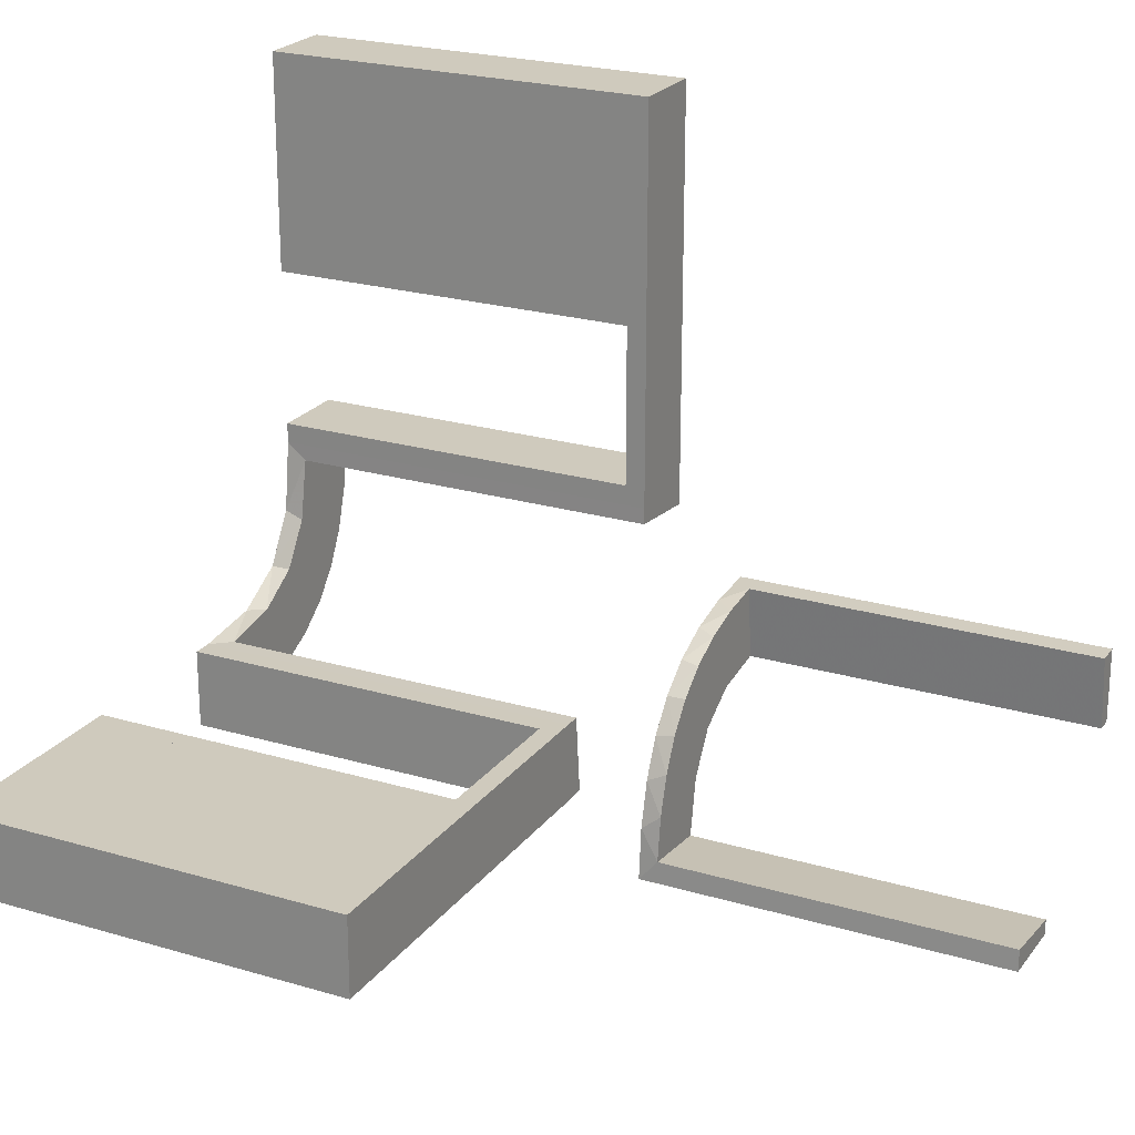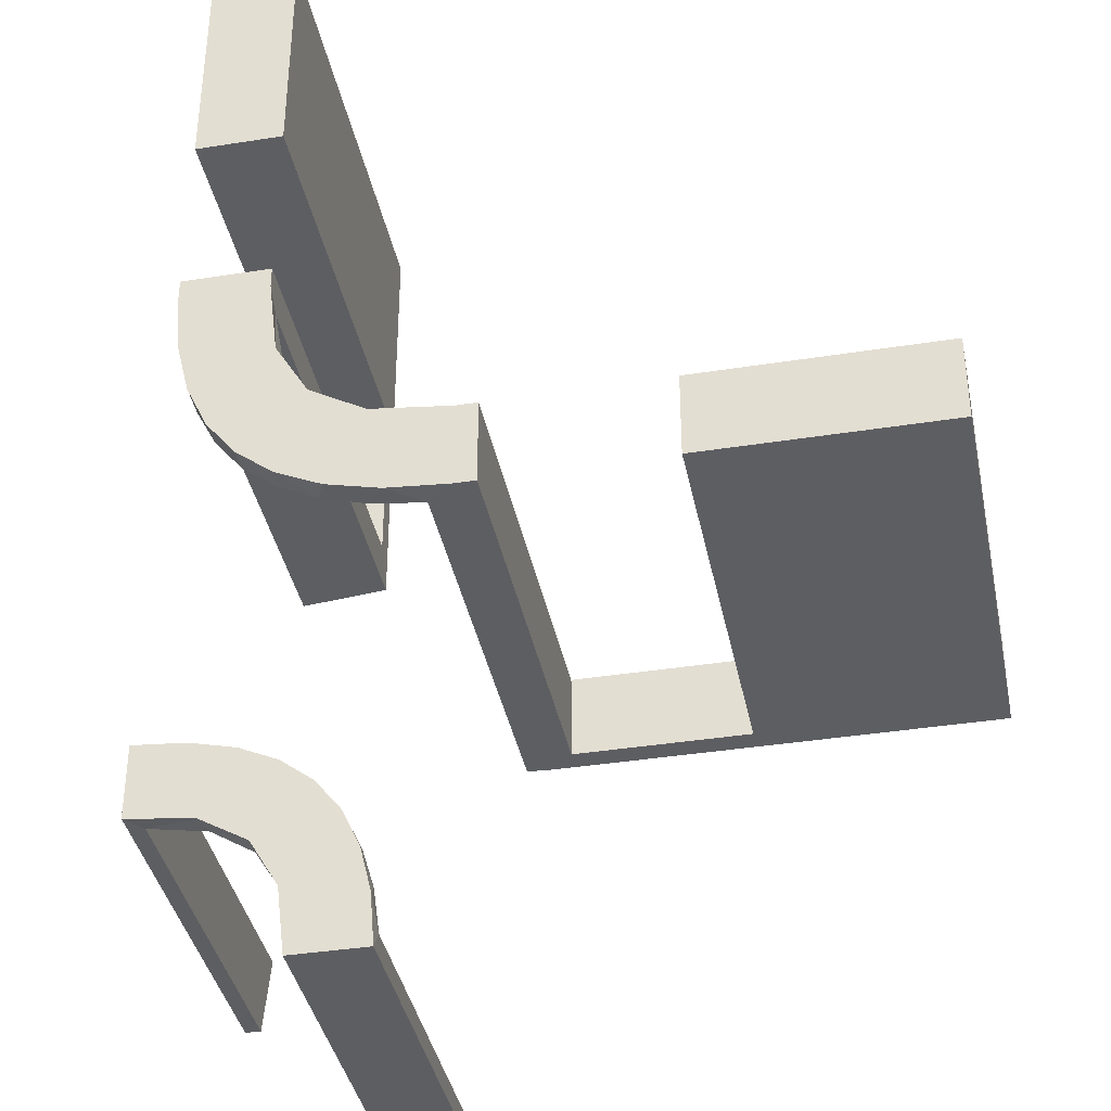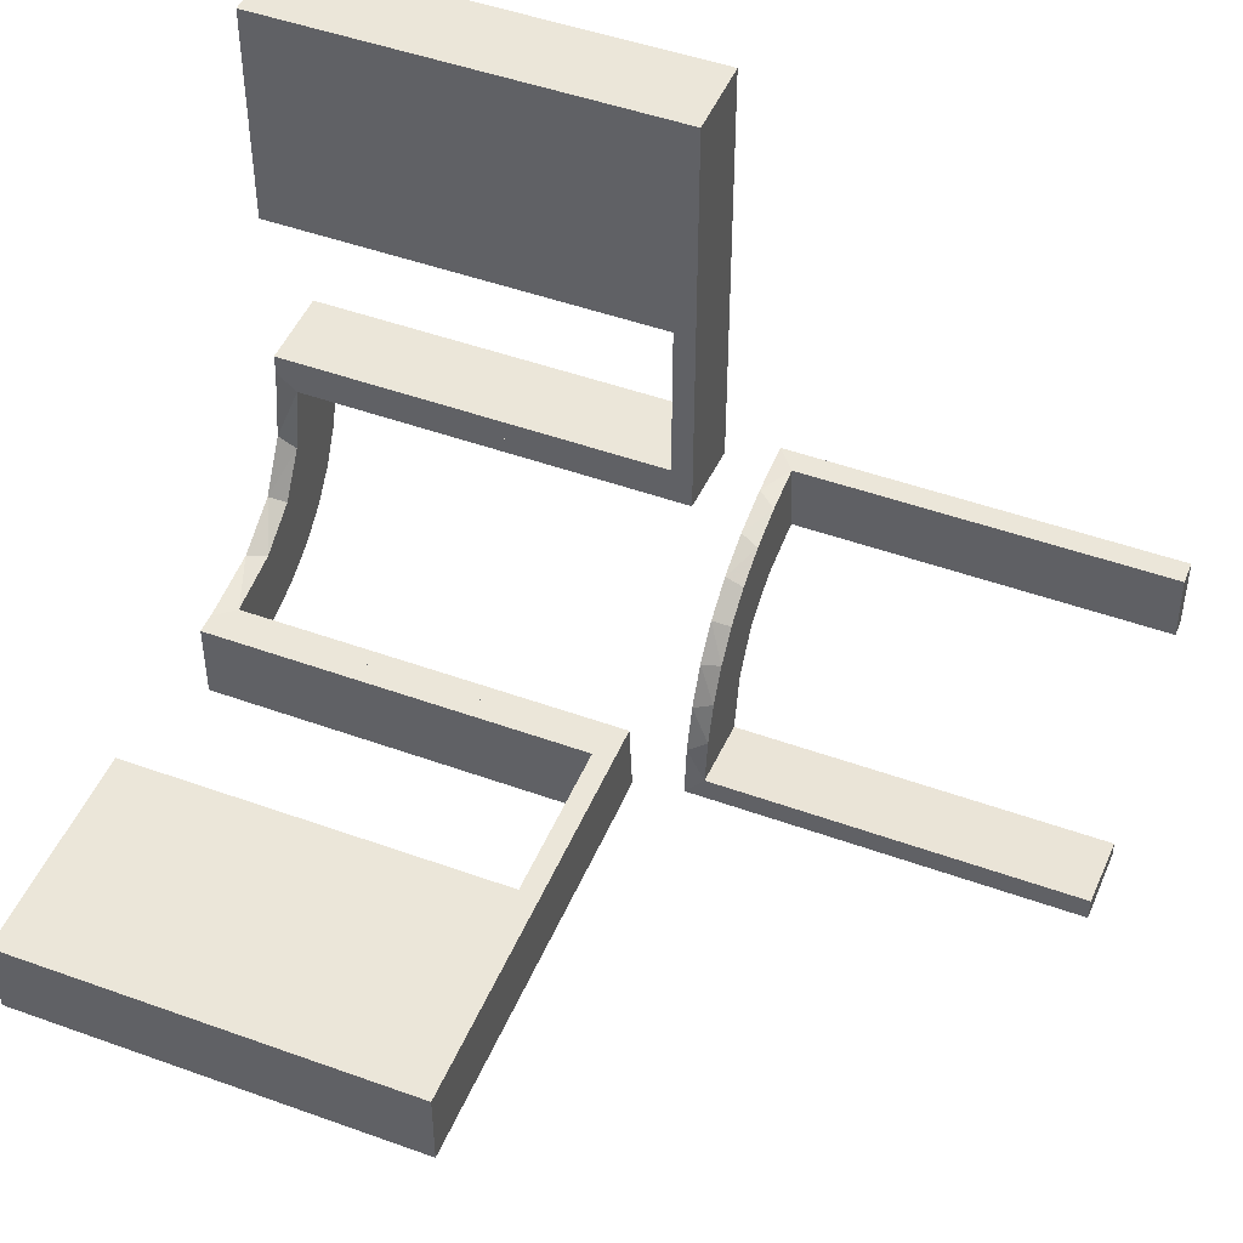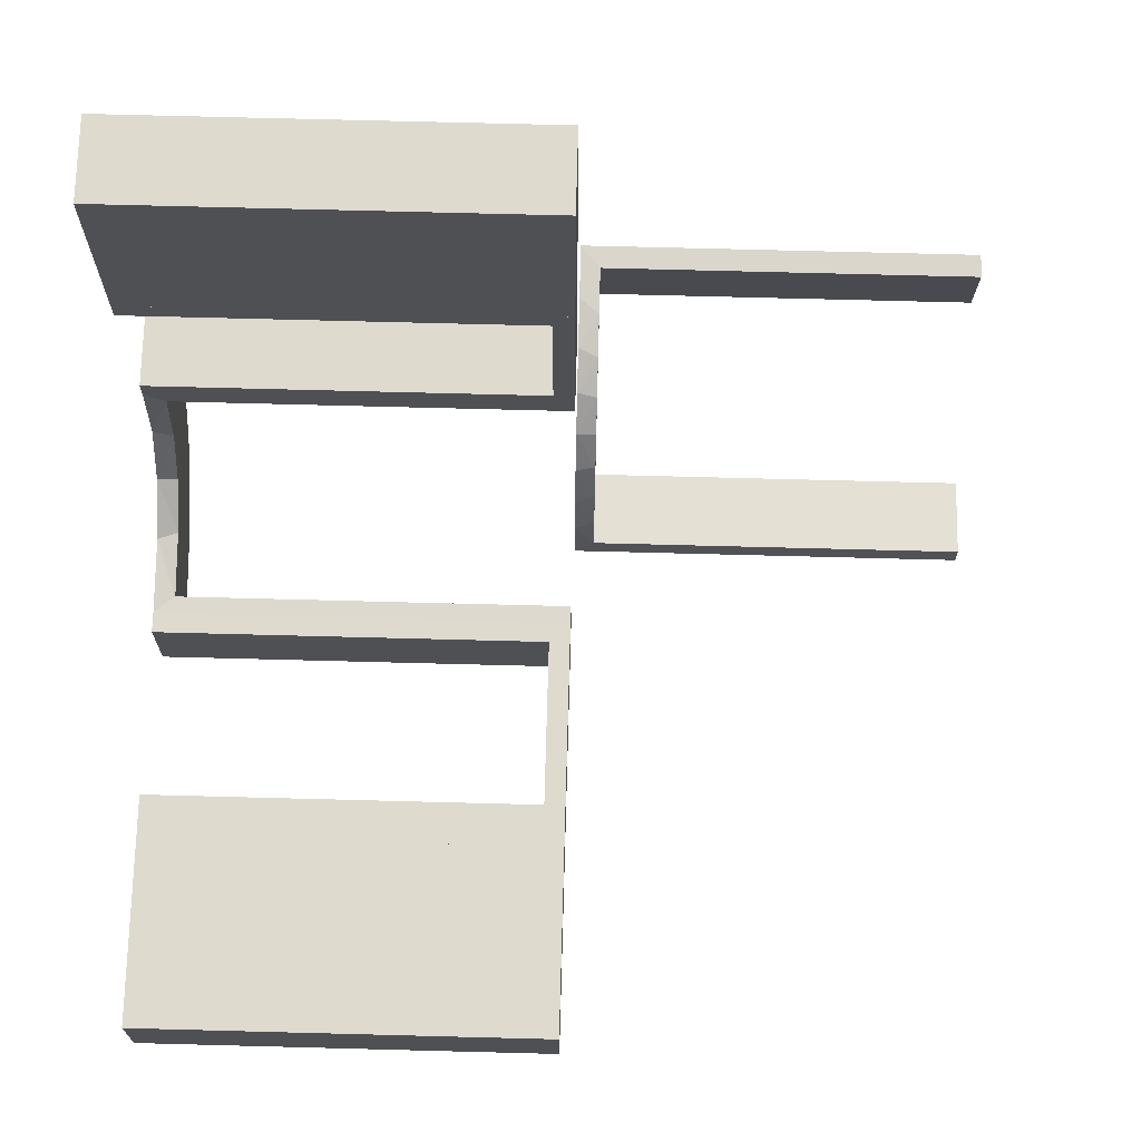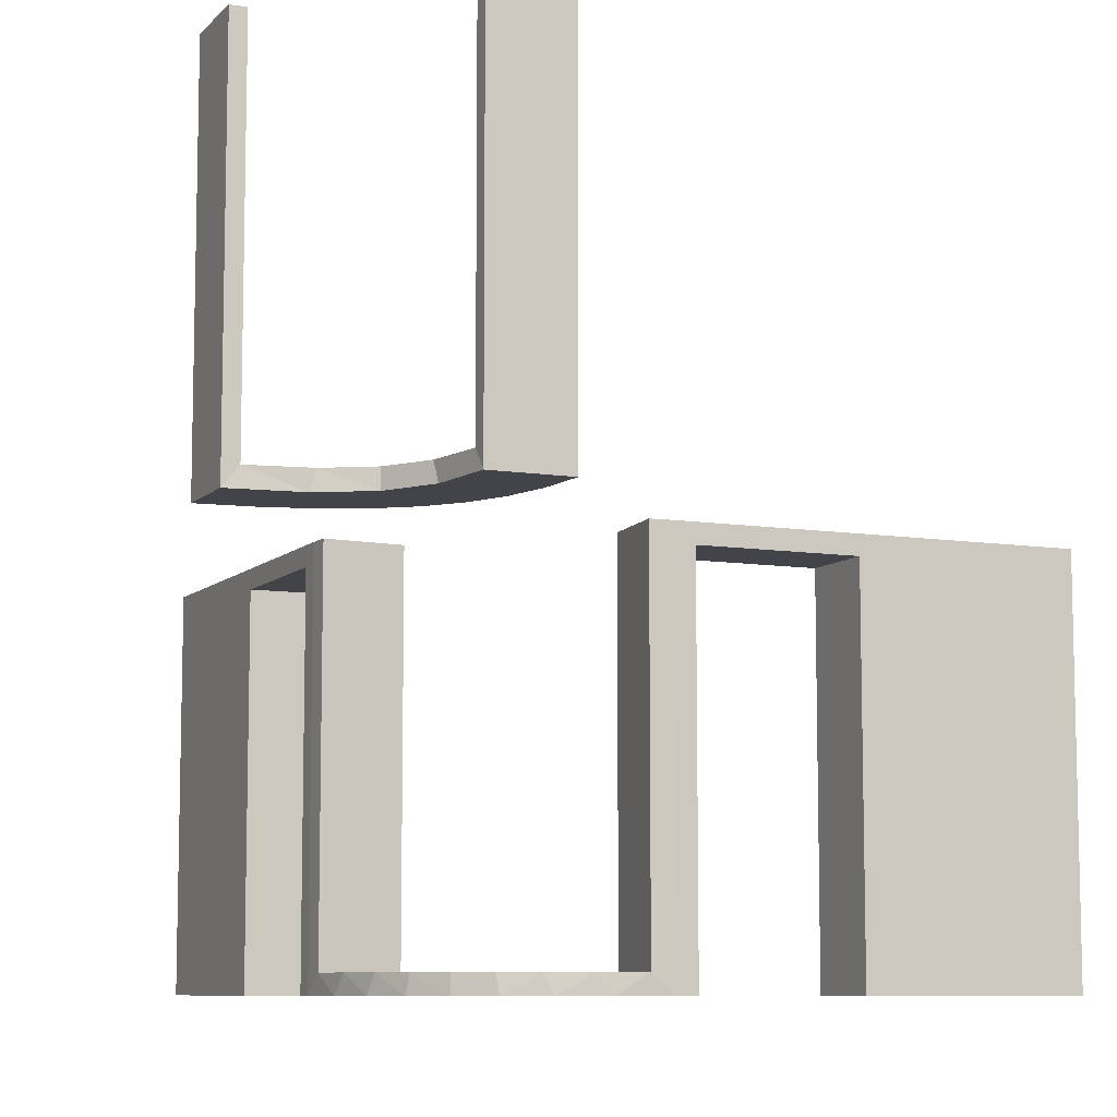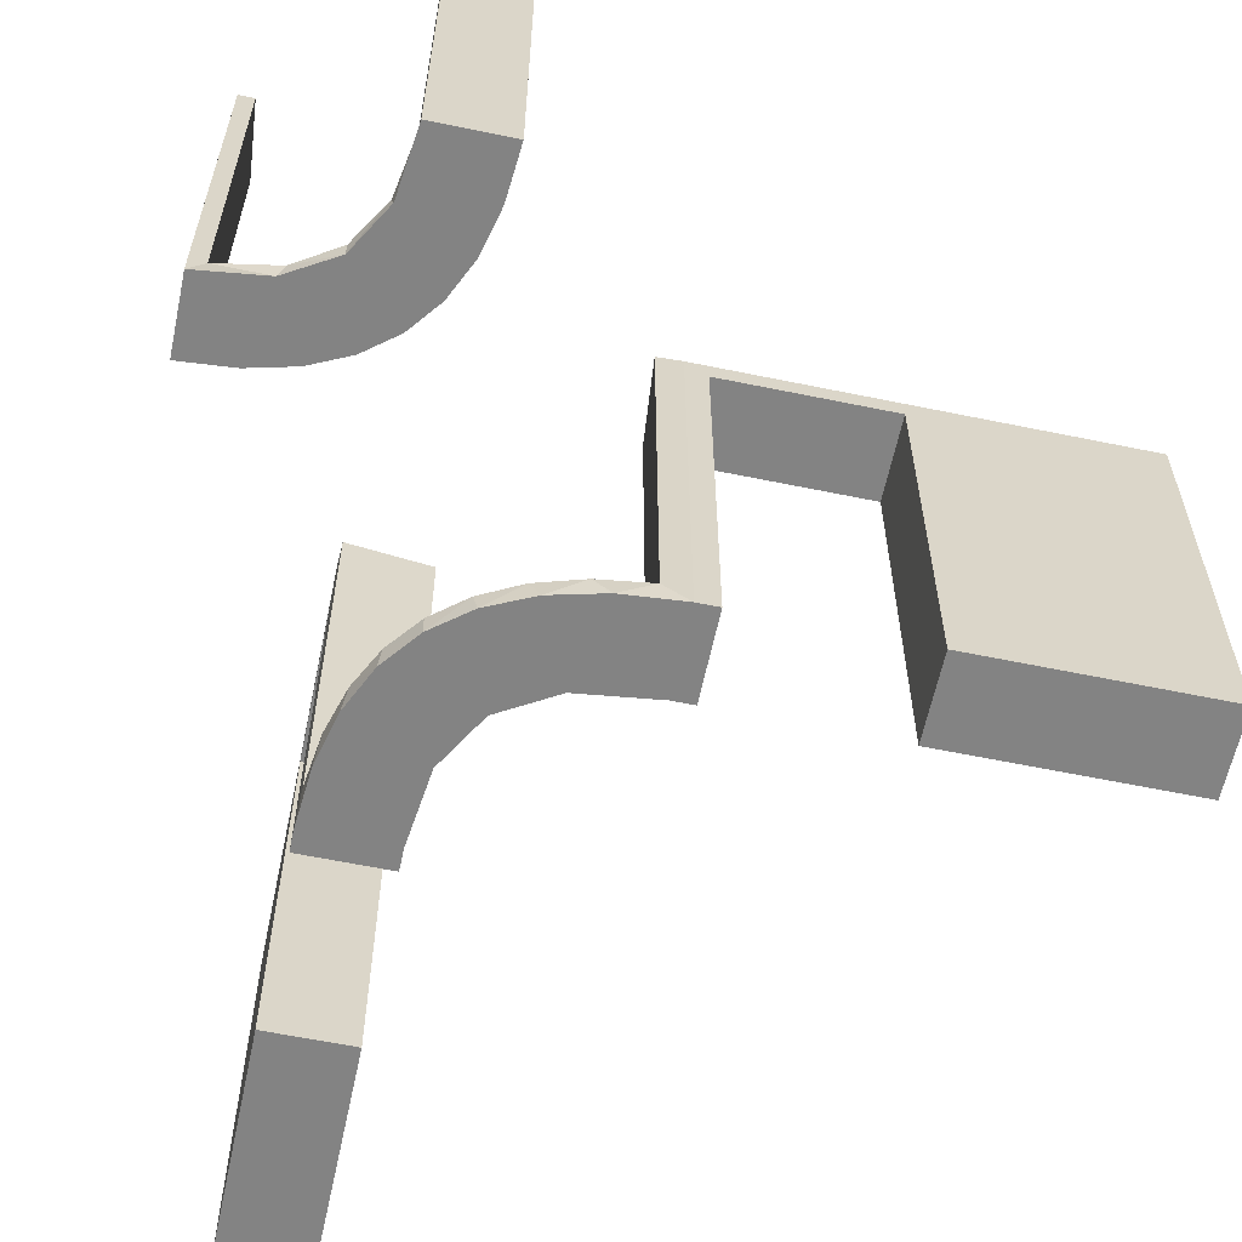
<metadata>
{"format":"obj","ext":"obj","renderer":"f3d","projection":"perspective","resolution":1024,"background":"white","views":[{"elev":22.9,"azim":-63.0,"up":"+Y"},{"elev":-38.4,"azim":-168.7,"up":"+Y"},{"elev":47.6,"azim":-67.8,"up":"+Y"},{"elev":71.2,"azim":-88.5,"up":"+Y"},{"elev":-8.5,"azim":66.0,"up":"+Z"},{"elev":-61.0,"azim":78.1,"up":"+Z"}]}
</metadata>
<code>
v 0 -0.2 0
v 0 -0.2 -0.5
v 0 -0.2 -0.25
v 0 -0.3 0
v 0 -0.3 -0.5
v 0.3065 -0.4117 0
v 0.2528 -0.1855 -0.475
v 0.2944 -0.06937 -0.5
v 0.1956 -0.5008 0
v 0.1956 -0.5008 0.5
v 0.3148 -0.245 0
v 0.1865 -0.09678 -0.475
v 0.3548 -0.2253 0.025
v 0.2958 -0.4804 0.5
v 0.2958 -0.4804 0.3417
v 0.2958 -0.4804 0.1833
v 0.2958 -0.4804 0.025
v 0.4068 -0.21 0.025
v 0.1296 -0.2796 -0.5
v -0.225 -0.2 -0.025
v -0.225 -0.2 -0.5
v -0.225 -0.3 -0.025
v -0.225 -0.3 -0.5
v 0.3435 -0.3486 0
v 0.3435 -0.3486 0.025
v 0.06937 -0.2944 -0.5
v 0.02957 -0.2988 0
v 0.02957 -0.2988 -0.475
v 0.02957 -0.2988 -0.2375
v -0.275 -0.2 -0.025
v -0.275 -0.2 -0.5
v -0.275 -0.3 -0.025
v -0.275 -0.3 -0.5
v 0.2755 -0.1409 -0.475
v 0.2202 -0.3599 0.025
v 0.4661 -0.202 0.2625
v 0.4661 -0.202 0.5
v 0.4661 -0.202 0.025
v 0.4263 -0.2064 0
v 0.1521 -0.1521 -0.475
v 0.1521 -0.1521 -0.5
v 0.366 -0.2211 0
v 0.08889 -0.2908 -0.475
v 0.1999 -0.02041 0
v 0.1999 -0.02041 -0.1583
v 0.1999 -0.02041 -0.3167
v 0.1999 -0.02041 -0.475
v 0.1409 -0.2755 -0.475
v -0.5 -0.2 0
v -0.5 -0.2 -0.5
v -0.5 -0.3 0
v -0.5 -0.3 -0.5
v -0.025 -0.2 -0.025
v -0.025 -0.2 -0.5
v -0.025 -0.3 -0.025
v -0.025 -0.3 -0.5
v 0.3091 -0.404 0.025
v 0.3 0 0
v 0.3 0 -0.5
v 0.3 0 -0.25
v 0.3 0.25 0
v 0.3 0.25 -0.5
v 0.3 0.025 -0.025
v 0.3 0.025 -0.5
v 0.3 0.5 0
v 0.3 0.5 -0.5
v 0.3 0.225 -0.025
v 0.3 0.225 -0.5
v 0.3 0.475 -0.025
v 0.3 0.475 -0.5
v 0.3 0.275 -0.025
v 0.3 0.275 -0.5
v 0.2013 -0.4314 0
v 0.2428 -0.3153 0.025
v 0.1891 -0.08911 -0.5
v 0.4956 -0.3008 0
v 0.4956 -0.3008 0.5
v 0.4956 -0.2008 0
v 0.4956 -0.2008 0.25
v 0.4956 -0.2008 0.5
v 0.4065 -0.3117 0
v 0.2728 -0.2779 0
v 0.2728 -0.2779 0.025
v 0.1969 -0.4712 0.2625
v 0.1969 -0.4712 0.5
v 0.1969 -0.4712 0.025
v 0.2558 -0.1808 -0.5
v 0.2956 -0.5008 0
v 0.2956 -0.5008 0.25
v 0.2956 -0.5008 0.5
v 0.02041 -0.1999 0
v 0.02041 -0.1999 -0.1583
v 0.02041 -0.1999 -0.3167
v 0.02041 -0.1999 -0.475
v -0.25 -0.2 0
v -0.25 -0.2 -0.5
v -0.25 -0.3 0
v -0.25 -0.3 -0.5
v 0.09678 -0.1865 -0.475
v 0.2048 -0.4119 0.025
v 0.1855 -0.2528 -0.475
v 0.216 -0.3711 0
v 0.2796 -0.1296 -0.5
v 0.3101 -0.2479 0.025
v 0.2908 -0.08889 -0.475
v 0.3989 -0.3143 0.025
v 0.4752 -0.3009 0.5
v 0.4752 -0.3009 0.3417
v 0.4752 -0.3009 0.1833
v 0.4752 -0.3009 0.025
v 0.1808 -0.2558 -0.5
v 0.2 0 0
v 0.2 0 -0.5
v 0.2 0.25 0
v 0.2 0.25 -0.5
v 0.2 0.025 -0.025
v 0.2 0.025 -0.5
v 0.2 0.5 0
v 0.2 0.5 -0.5
v 0.2 0.225 -0.025
v 0.2 0.225 -0.5
v 0.2 0.475 -0.025
v 0.2 0.475 -0.5
v 0.2 0.275 -0.025
v 0.2 0.275 -0.5
v 0.2398 -0.32 0
v 0.2988 -0.02957 0
v 0.2988 -0.02957 -0.475
v 0.2988 -0.02957 -0.2375
v 0.2229 -0.2229 -0.475
v 0.2229 -0.2229 -0.5
v -0.475 -0.2 -0.025
v -0.475 -0.2 -0.5
v -0.475 -0.3 -0.025
v -0.475 -0.3 -0.5
v 0.08911 -0.1891 -0.5
f 31 133 132
f 134 32 30
f 135 134 132
f 32 33 31
f 33 32 134
f 135 133 31
f 31 132 30
f 134 30 132
f 135 132 133
f 32 31 30
f 33 134 135
f 135 31 33
f 31 30 132
f 31 132 133
f 96 95 20
f 1 20 95
f 1 2 53
f 20 1 53
f 97 95 96
f 4 1 95
f 5 2 1
f 55 53 54
f 22 20 53
f 23 21 20
f 98 23 22
f 4 97 22
f 4 55 5
f 22 55 4
f 96 21 23
f 54 2 5
f 96 20 21
f 2 54 53
f 97 96 98
f 4 95 97
f 5 1 4
f 55 54 56
f 22 53 55
f 23 20 22
f 98 22 97
f 55 56 5
f 96 23 98
f 54 5 56
f 50 49 132
f 95 132 49
f 95 96 30
f 132 95 30
f 51 49 50
f 97 95 49
f 98 96 95
f 32 30 31
f 134 132 30
f 135 133 132
f 52 135 134
f 97 51 134
f 97 32 98
f 134 32 97
f 50 133 135
f 31 96 98
f 50 132 133
f 96 31 30
f 51 50 52
f 97 49 51
f 98 95 97
f 32 31 33
f 134 30 32
f 135 132 134
f 52 134 51
f 32 33 98
f 50 135 52
f 31 98 33
f 8 59 113
f 75 8 113
f 75 103 8
f 87 41 131
f 87 103 75
f 41 87 75
f 41 136 111
f 136 2 26
f 136 19 111
f 2 5 26
f 94 99 43
f 99 40 101
f 94 43 28
f 99 101 48
f 7 130 40
f 40 12 7
f 12 47 105
f 105 34 12
f 3 92 1
f 93 92 3
f 93 3 2
f 94 2 136
f 41 40 99
f 112 44 45
f 46 112 45
f 113 112 46
f 75 12 41
f 113 47 75
f 46 47 113
f 29 4 27
f 5 4 29
f 28 43 26
f 43 48 19
f 131 111 101
f 111 19 48
f 130 7 131
f 7 34 87
f 58 60 129
f 60 128 129
f 105 128 8
f 59 128 60
f 8 103 105
f 60 58 112
f 59 60 113
f 112 113 60
f 3 5 2
f 4 3 1
f 5 3 4
f 47 46 128
f 45 44 127
f 46 45 129
f 91 92 27
f 28 93 94
f 93 28 29
f 92 93 29
f 58 44 112
f 44 58 127
f 91 4 1
f 4 91 27
f 41 111 131
f 136 26 19
f 99 48 43
f 40 130 101
f 12 34 7
f 47 128 105
f 92 91 1
f 93 2 94
f 94 136 99
f 41 99 136
f 12 40 41
f 47 12 75
f 5 29 28
f 28 26 5
f 43 19 26
f 131 101 130
f 111 48 101
f 7 87 131
f 34 103 87
f 58 129 127
f 128 59 8
f 103 34 105
f 46 129 128
f 45 127 129
f 92 29 27
f 109 110 76
f 76 110 81
f 25 24 106
f 108 109 77
f 76 77 109
f 77 107 108
f 24 25 57
f 6 57 17
f 16 89 88
f 90 15 14
f 15 90 89
f 16 15 89
f 78 39 38
f 79 78 38
f 13 18 42
f 42 11 13
f 80 79 36
f 11 82 104
f 74 83 82
f 126 102 35
f 102 73 100
f 73 9 86
f 84 86 9
f 84 10 85
f 84 9 10
f 76 81 39
f 81 24 11
f 76 39 78
f 11 24 82
f 126 82 24
f 24 6 126
f 88 73 6
f 88 9 73
f 73 102 6
f 89 9 88
f 10 89 90
f 9 89 10
f 79 80 77
f 78 79 76
f 77 76 79
f 85 14 15
f 84 85 15
f 16 17 86
f 15 16 84
f 100 86 17
f 17 57 100
f 74 25 83
f 74 35 57
f 25 74 57
f 25 106 104
f 106 110 18
f 18 13 106
f 83 25 104
f 110 109 38
f 37 108 107
f 108 37 36
f 109 108 36
f 107 77 80
f 80 37 107
f 10 90 14
f 14 85 10
f 110 106 81
f 24 81 106
f 24 57 6
f 6 17 88
f 16 88 17
f 39 18 38
f 79 38 36
f 18 39 42
f 11 104 13
f 80 36 37
f 82 83 104
f 74 82 126
f 126 35 74
f 102 100 35
f 73 86 100
f 81 42 39
f 81 11 42
f 6 102 126
f 16 86 84
f 57 35 100
f 106 13 104
f 110 38 18
f 109 36 38
f 66 65 69
f 61 69 65
f 61 62 71
f 69 61 71
f 118 65 66
f 114 61 65
f 115 62 61
f 124 71 72
f 122 69 71
f 123 70 69
f 119 123 122
f 114 118 122
f 114 124 115
f 122 124 114
f 66 70 123
f 72 62 115
f 66 69 70
f 62 72 71
f 118 66 119
f 114 65 118
f 115 61 114
f 124 72 125
f 122 71 124
f 123 69 122
f 119 122 118
f 124 125 115
f 66 123 119
f 72 115 125
f 62 61 67
f 58 67 61
f 58 59 63
f 67 58 63
f 114 61 62
f 112 58 61
f 113 59 58
f 116 63 64
f 120 67 63
f 121 68 67
f 115 121 120
f 112 114 120
f 112 116 113
f 120 116 112
f 62 68 121
f 64 59 113
f 62 67 68
f 59 64 63
f 114 62 115
f 112 61 114
f 113 58 112
f 116 64 117
f 120 63 116
f 121 67 120
f 115 120 114
f 116 117 113
f 62 121 115
f 64 113 117
f 72 71 69
f 72 69 70
f 72 70 69
f 122 124 71
f 123 122 69
f 124 125 72
f 125 124 122
f 123 70 72
f 72 69 71
f 122 71 69
f 123 69 70
f 124 72 71
f 125 122 123
f 123 72 125

</code>
